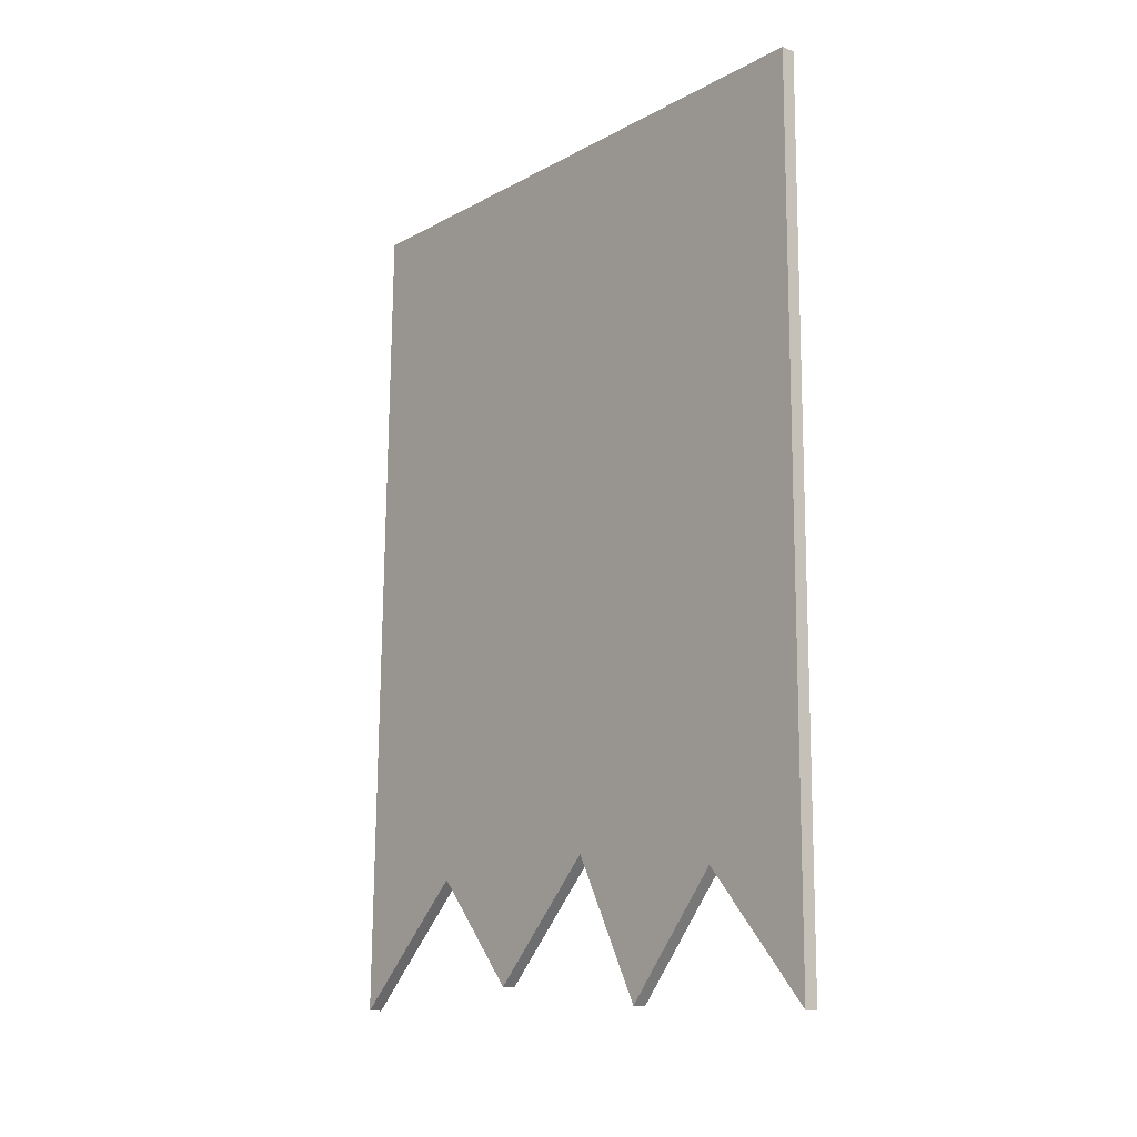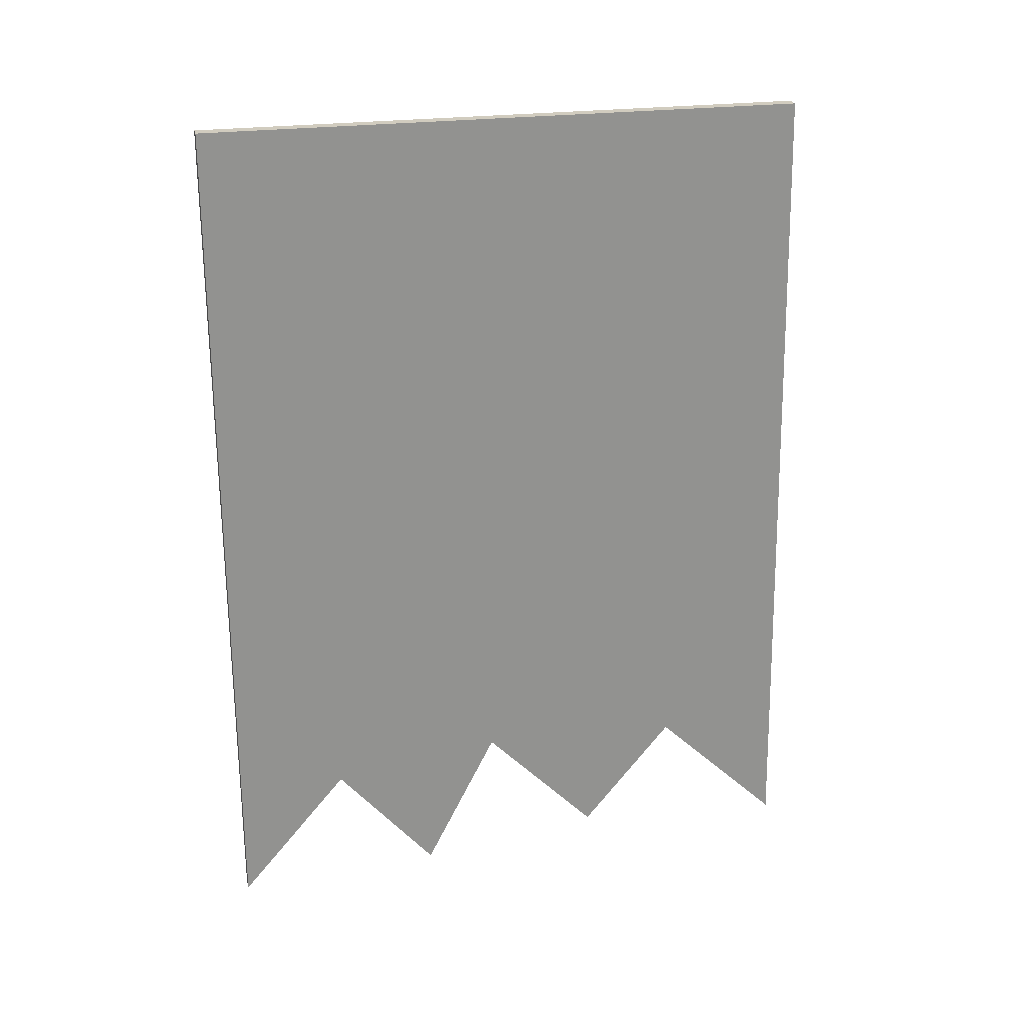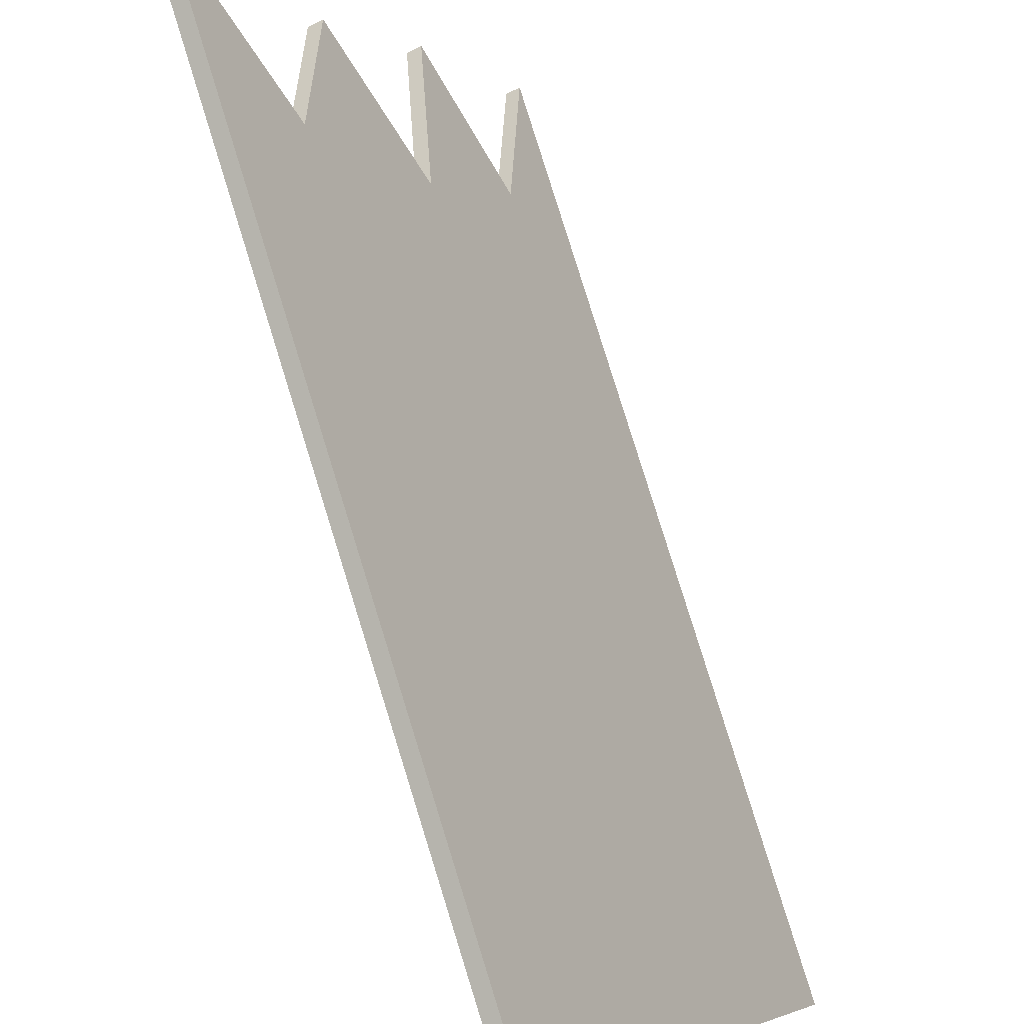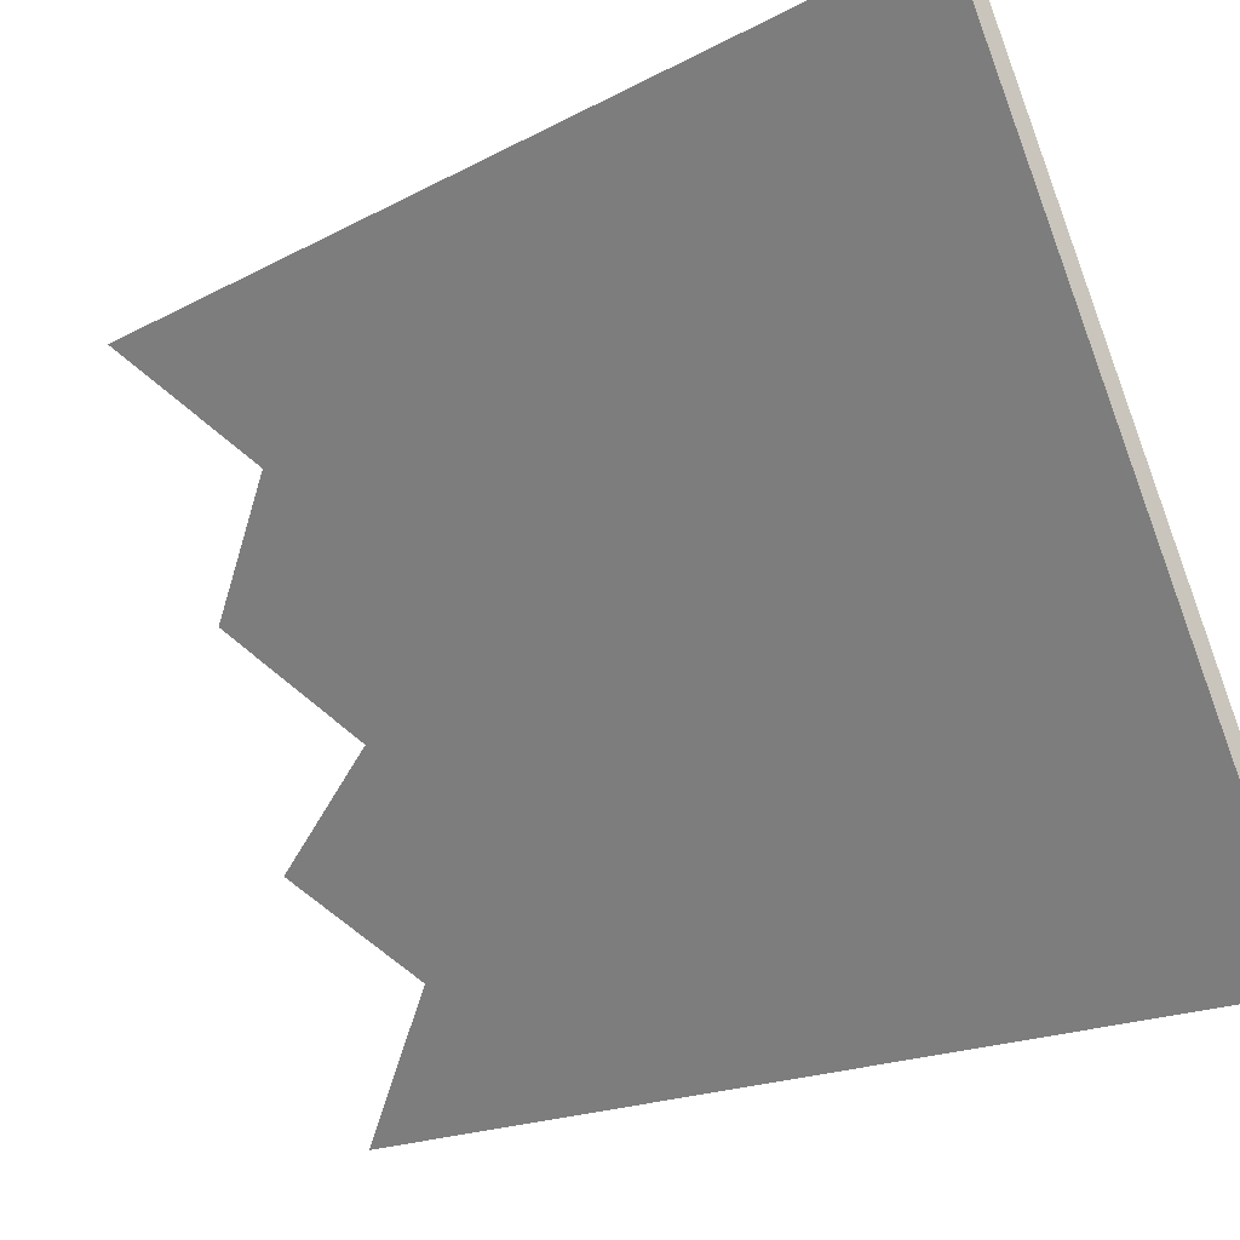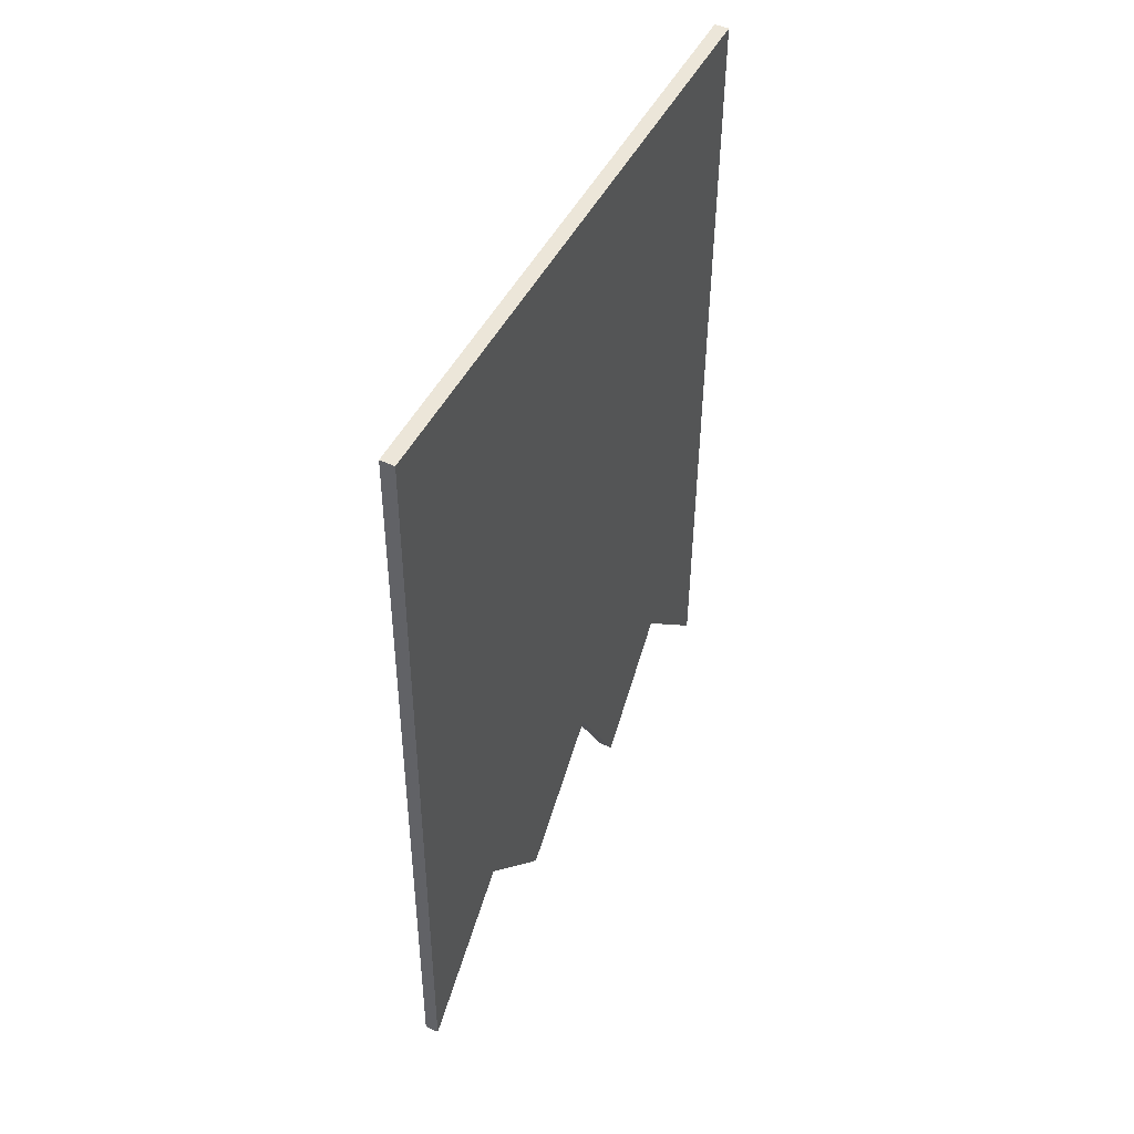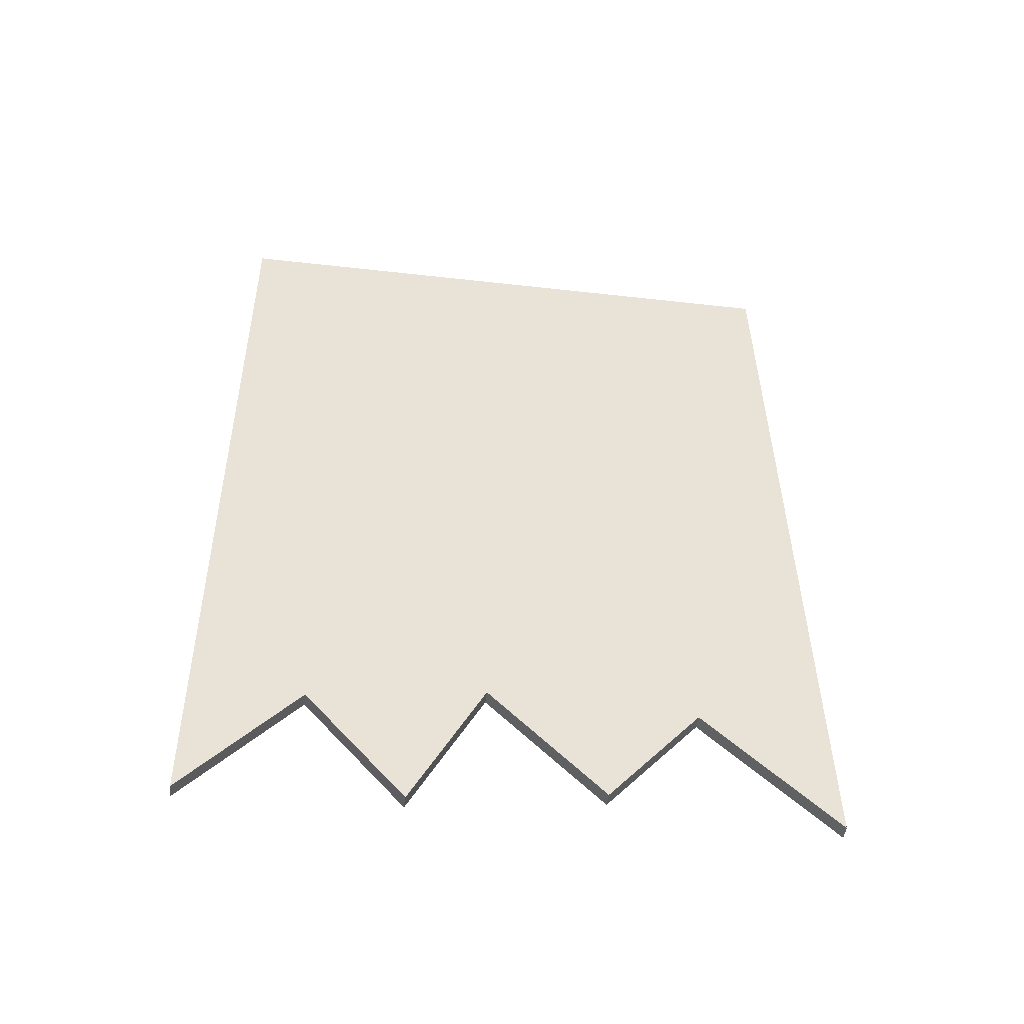
<metadata>
{"format":"obj","ext":"obj","renderer":"f3d","projection":"perspective","resolution":1024,"background":"white","views":[{"elev":-13.7,"azim":165.2,"up":"+Y"},{"elev":23.8,"azim":-78.7,"up":"+Y"},{"elev":78.5,"azim":163.1,"up":"+Z"},{"elev":-17.0,"azim":139.4,"up":"+Z"},{"elev":49.5,"azim":51.9,"up":"+Y"},{"elev":-49.4,"azim":-71.9,"up":"+Y"}]}
</metadata>
<code>
o Note
g PolyShape
v 6.61 -0.687 10.91
v 6.978 -0.689 11.7
v 6.987 -1.889 11.72
v 6.909 -1.71 11.55
v 6.853 -1.865 11.43
v 6.783 -1.698 11.28
v 6.739 -1.898 11.19
v 6.678 -1.731 11.06
v 6.611 -1.911 10.92
v 6.801 -1.698 11.27
v 6.927 -1.71 11.54
v 6.871 -1.865 11.42
v 6.696 -1.731 11.05
v 6.757 -1.898 11.18
v 6.628 -0.687 10.9
v 6.629 -1.911 10.91
v 6.996 -0.689 11.69
v 7.005 -1.889 11.71
f 5 4 6
f 7 6 8
f 9 8 1
f 8 6 1
f 6 2 1
f 4 2 6
f 3 2 4
f 11 17 18
f 10 17 11
f 15 17 10
f 15 10 13
f 15 13 16
f 13 10 14
f 10 11 12
f 5 12 11
f 11 4 5
f 6 10 12
f 12 5 6
f 7 14 10
f 10 6 7
f 8 13 14
f 14 7 8
f 9 16 13
f 13 8 9
f 1 15 16
f 16 9 1
f 2 17 15
f 15 1 2
f 3 18 17
f 17 2 3
f 4 11 18
f 18 3 4

</code>
